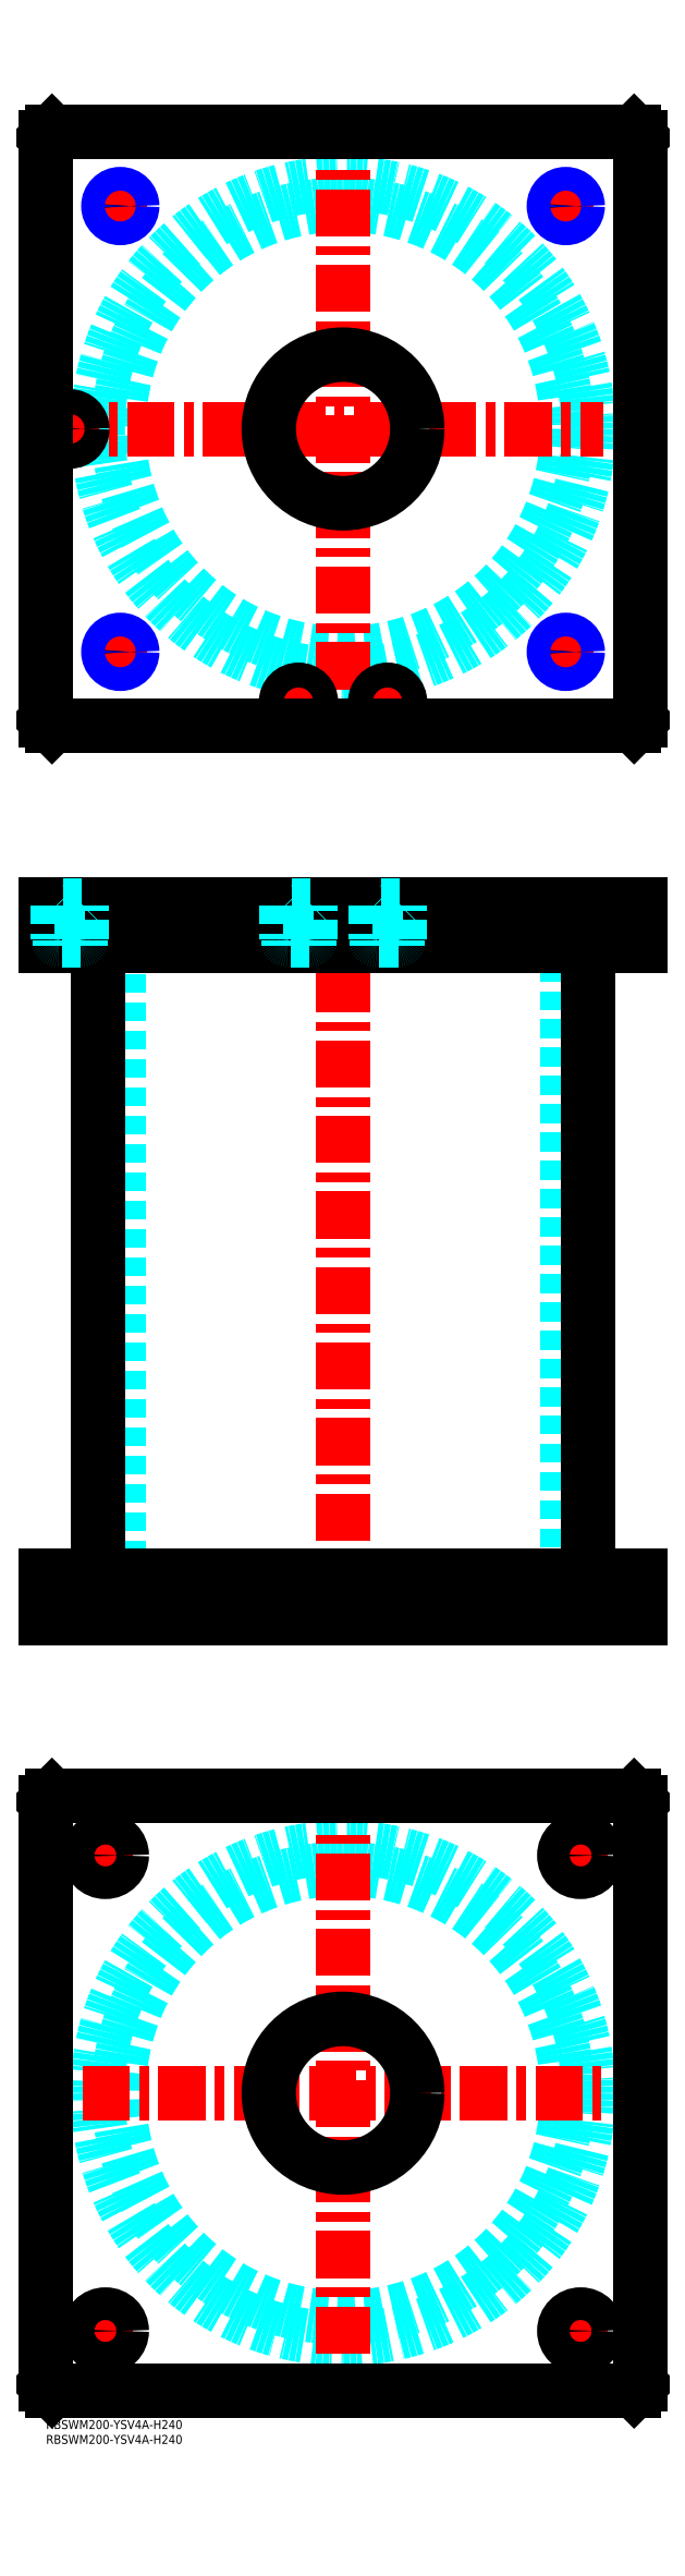
<metadata>
{"format":"dxf","ext":"dxf","renderer":"ezdxf+matplotlib","layout":"modelspace","background":"white","min_lineweight":24,"dpi":150}
</metadata>
<code>
0
SECTION
2
ENTITIES
0
INSERT
8
MSM_CONTINUOUS
2
*U51
10
0
20
0
30
0
0
INSERT
8
MSM_CONTINUOUS
2
*U52
10
0
20
0
30
0
0
CIRCLE
8
MSM_DASHED
10
100
20
110
30
0
40
75.5
0
CIRCLE
8
MSM_DASHED
10
100
20
110
30
0
40
82.6
0
LINE
8
MSM_CENTER
10
12.4
20
110
30
0
11
187.6
21
110
31
0
0
LINE
8
MSM_CENTER
10
100
20
22.4
30
0
11
100
21
197.6
31
0
0
LINE
8
MSM_CENTER
10
172.5
20
190
30
0
11
187.5
21
190
31
0
0
LINE
8
MSM_CENTER
10
180
20
182.5
30
0
11
180
21
197.5
31
0
0
LINE
8
MSM_CENTER
10
12.5
20
30
30
0
11
27.5
21
30
31
0
0
LINE
8
MSM_CENTER
10
20
20
22.5
30
0
11
20
21
37.5
31
0
0
LINE
8
MSM_CENTER
10
172.5
20
30
30
0
11
187.5
21
30
31
0
0
LINE
8
MSM_CENTER
10
180
20
22.5
30
0
11
180
21
37.5
31
0
0
LINE
8
MSM_CENTER
10
12.5
20
190
30
0
11
27.5
21
190
31
0
0
LINE
8
MSM_CENTER
10
20
20
182.5
30
0
11
20
21
197.5
31
0
0
LINE
8
MSM_CONTINUOUS
10
0
20
12
30
0
11
0
21
208
31
0
0
LINE
8
MSM_CONTINUOUS
10
200
20
208
30
0
11
200
21
12
31
0
0
CIRCLE
8
MSM_CONTINUOUS
10
180
20
190
30
0
40
5.5
0
CIRCLE
8
MSM_CONTINUOUS
10
20
20
30
30
0
40
5.5
0
CIRCLE
8
MSM_CONTINUOUS
10
180
20
30
30
0
40
5.5
0
CIRCLE
8
MSM_CONTINUOUS
10
20
20
190
30
0
40
5.5
0
CIRCLE
8
MSM_CONTINUOUS
10
100
20
110
30
0
40
25
0
LINE
8
MSM_CONTINUOUS
10
2
20
10
30
0
11
0
21
12
31
0
0
LINE
8
MSM_CONTINUOUS
10
198
20
10
30
0
11
2
21
10
31
0
0
LINE
8
MSM_CONTINUOUS
10
200
20
12
30
0
11
198
21
10
31
0
0
LINE
8
MSM_CONTINUOUS
10
198
20
210
30
0
11
200
21
208
31
0
0
LINE
8
MSM_CONTINUOUS
10
2
20
210
30
0
11
198
21
210
31
0
0
LINE
8
MSM_CONTINUOUS
10
0
20
208
30
0
11
2
21
210
31
0
0
LINE
8
MSM_DASHED
10
75
20
284
30
0
11
75
21
270
31
0
0
LINE
8
MSM_DASHED
10
125
20
270
30
0
11
125
21
284
31
0
0
LINE
8
MSM_DASHED
10
75
20
510
30
0
11
75
21
496
31
0
0
LINE
8
MSM_DASHED
10
125
20
496
30
0
11
125
21
510
31
0
0
LINE
8
MSM_DASHED
10
24.5
20
496
30
0
11
24.5
21
284
31
0
0
LINE
8
MSM_DASHED
10
175.5
20
284
30
0
11
175.5
21
496
31
0
0
LINE
8
MSM_DASHED
10
21.68
20
510
30
0
11
21.68
21
496
31
0
0
LINE
8
MSM_DASHED
10
28.32
20
496
30
0
11
28.32
21
510
31
0
0
LINE
8
MSM_DASHED
10
171.7
20
510
30
0
11
171.7
21
496
31
0
0
LINE
8
MSM_DASHED
10
178.3
20
496
30
0
11
178.3
21
510
31
0
0
LINE
8
MSM_DASHED
10
174.5
20
284
30
0
11
174.5
21
270
31
0
0
LINE
8
MSM_DASHED
10
185.5
20
270
30
0
11
185.5
21
284
31
0
0
LINE
8
MSM_DASHED
10
14.5
20
284
30
0
11
14.5
21
270
31
0
0
LINE
8
MSM_DASHED
10
25.5
20
270
30
0
11
25.5
21
284
31
0
0
LINE
8
MSM_DASHED
10
29
20
510
30
0
11
29
21
496
31
0
0
LINE
8
MSM_DASHED
10
21
20
510
30
0
11
21
21
496
31
0
0
LINE
8
MSM_DASHED
10
179
20
510
30
0
11
179
21
496
31
0
0
LINE
8
MSM_DASHED
10
171
20
510
30
0
11
171
21
496
31
0
0
LINE
8
MSM_CENTER
10
100
20
515
30
0
11
100
21
265
31
0
0
LINE
8
MSM_CENTER
10
20
20
286
30
0
11
20
21
268
31
0
0
LINE
8
MSM_CENTER
10
180
20
286
30
0
11
180
21
268
31
0
0
LINE
8
MSM_CENTER
10
25
20
512
30
0
11
25
21
494
31
0
0
LINE
8
MSM_CENTER
10
175
20
512
30
0
11
175
21
494
31
0
0
LINE
8
MSM_CENTER
10
85
20
512
30
0
11
85
21
494
31
0
0
LINE
8
MSM_CENTER
10
115
20
512
30
0
11
115
21
494
31
0
0
LINE
8
MSM_CENTER
10
8
20
512
30
0
11
8
21
494
31
0
0
LINE
8
MSM_CONTINUOUS
10
17.4
20
496
30
0
11
17.4
21
284
31
0
0
LINE
8
MSM_CONTINUOUS
10
182.6
20
284
30
0
11
182.6
21
496
31
0
0
LINE
8
MSM_CONTINUOUS
10
2
20
510
30
0
11
2
21
496
31
0
0
LINE
8
MSM_CONTINUOUS
10
2.84e-14
20
510
30
0
11
2.84e-14
21
496
31
0
0
LINE
8
MSM_CONTINUOUS
10
2.84e-14
20
496
30
0
11
200
21
496
31
0
0
LINE
8
MSM_CONTINUOUS
10
200
20
510
30
0
11
200
21
496
31
0
0
LINE
8
MSM_CONTINUOUS
10
2.84e-14
20
510
30
0
11
200
21
510
31
0
0
LINE
8
MSM_CONTINUOUS
10
198
20
510
30
0
11
198
21
496
31
0
0
LINE
8
MSM_CONTINUOUS
10
200
20
270
30
0
11
200
21
284
31
0
0
LINE
8
MSM_CONTINUOUS
10
0
20
284
30
0
11
200
21
284
31
0
0
LINE
8
MSM_CONTINUOUS
10
0
20
270
30
0
11
200
21
270
31
0
0
LINE
8
MSM_CONTINUOUS
10
0
20
270
30
0
11
0
21
284
31
0
0
LINE
8
MSM_CONTINUOUS
10
2
20
270
30
0
11
2
21
284
31
0
0
LINE
8
MSM_CONTINUOUS
10
198
20
270
30
0
11
198
21
284
31
0
0
CIRCLE
8
MSM_DASHED
10
100
20
670
30
0
40
75.5
0
CIRCLE
8
MSM_DASHED
10
100
20
670
30
0
40
82.6
0
LINE
8
MSM_CENTER
10
100
20
582.4
30
0
11
100
21
757.6
31
0
0
LINE
8
MSM_CENTER
10
2
20
670
30
0
11
187.6
21
670
31
0
0
LINE
8
MSM_CENTER
10
8
20
664
30
0
11
8
21
676
31
0
0
LINE
8
MSM_CENTER
10
109
20
578
30
0
11
121
21
578
31
0
0
LINE
8
MSM_CENTER
10
115
20
572
30
0
11
115
21
584
31
0
0
LINE
8
MSM_CENTER
10
79
20
578
30
0
11
91
21
578
31
0
0
LINE
8
MSM_CENTER
10
85
20
572
30
0
11
85
21
584
31
0
0
LINE
8
MSM_CENTER
10
169
20
595
30
0
11
181
21
595
31
0
0
LINE
8
MSM_CENTER
10
175
20
589
30
0
11
175
21
601
31
0
0
LINE
8
MSM_CENTER
10
19
20
745
30
0
11
31
21
745
31
0
0
LINE
8
MSM_CENTER
10
25
20
739
30
0
11
25
21
751
31
0
0
LINE
8
MSM_CENTER
10
169
20
745
30
0
11
181
21
745
31
0
0
LINE
8
MSM_CENTER
10
175
20
739
30
0
11
175
21
751
31
0
0
LINE
8
MSM_CENTER
10
19
20
595
30
0
11
31
21
595
31
0
0
LINE
8
MSM_CENTER
10
25
20
589
30
0
11
25
21
601
31
0
0
CIRCLE
8
MSM_CONTINUOUS
10
25
20
745
30
0
40
3.324
0
CIRCLE
8
MSM_CONTINUOUS
10
175
20
745
30
0
40
3.324
0
CIRCLE
8
MSM_CONTINUOUS
10
175
20
595
30
0
40
3.324
0
CIRCLE
8
MSM_CONTINUOUS
10
25
20
595
30
0
40
3.324
0
LINE
8
MSM_CONTINUOUS
10
200
20
572
30
0
11
200
21
768
31
0
0
CIRCLE
8
MSM_CONTINUOUS
10
100
20
670
30
0
40
25
0
LINE
8
MSM_CONTINUOUS
10
2.84e-14
20
768
30
0
11
2.84e-14
21
572
31
0
0
LINE
8
MSM_CONTINUOUS
10
2.84e-14
20
572
30
0
11
2
21
570
31
0
0
LINE
8
MSM_CONTINUOUS
10
2
20
570
30
0
11
198
21
570
31
0
0
LINE
8
MSM_CONTINUOUS
10
198
20
570
30
0
11
200
21
572
31
0
0
LINE
8
MSM_CONTINUOUS
10
200
20
768
30
0
11
198
21
770
31
0
0
LINE
8
MSM_CONTINUOUS
10
198
20
770
30
0
11
2
21
770
31
0
0
LINE
8
MSM_CONTINUOUS
10
2
20
770
30
0
11
2.84e-14
21
768
31
0
0
CIRCLE
8
MSM_NARROW
10
175
20
745
30
0
40
4
0
CIRCLE
8
MSM_NARROW
10
25
20
745
30
0
40
4
0
CIRCLE
8
MSM_NARROW
10
25
20
595
30
0
40
4
0
CIRCLE
8
MSM_NARROW
10
175
20
595
30
0
40
4
0
CIRCLE
8
MSM_CONTINUOUS
10
8
20
670
30
0
40
4.2
0
CIRCLE
8
MSM_CONTINUOUS
10
8
20
670
30
0
40
4
0
CIRCLE
8
MSM_CONTINUOUS
10
8
20
670
30
0
40
3.5
0
CIRCLE
8
MSM_CONTINUOUS
10
85
20
578
30
0
40
4.2
0
CIRCLE
8
MSM_CONTINUOUS
10
85
20
578
30
0
40
4
0
CIRCLE
8
MSM_CONTINUOUS
10
85
20
578
30
0
40
3.5
0
CIRCLE
8
MSM_CONTINUOUS
10
115
20
578
30
0
40
4.2
0
CIRCLE
8
MSM_CONTINUOUS
10
115
20
578
30
0
40
4
0
CIRCLE
8
MSM_CONTINUOUS
10
115
20
578
30
0
40
3.5
0
LINE
8
MSM_DASHED
10
81.5
20
498
30
0
11
81.5
21
496
31
0
0
LINE
8
MSM_DASHED
10
88.5
20
496
30
0
11
88.5
21
498
31
0
0
LINE
8
MSM_DASHED
10
81
20
509.8
30
0
11
81
21
498.4
31
0
0
LINE
8
MSM_DASHED
10
89
20
498.4
30
0
11
89
21
509.8
31
0
0
LINE
8
MSM_DASHED
10
88.6
20
498
30
0
11
81.4
21
498
31
0
0
ARC
8
MSM_DASHED
10
81.4
20
498.4
30
0
40
0.4
50
180
51
270
0
ARC
8
MSM_DASHED
10
88.6
20
498.4
30
0
40
0.4
50
270
51
360
0
LINE
8
MSM_DASHED
10
89
20
509.8
30
0
11
89.2
21
510
31
0
0
LINE
8
MSM_DASHED
10
80.8
20
510
30
0
11
81
21
509.8
31
0
0
LINE
8
MSM_DASHED
10
89
20
509.8
30
0
11
81
21
509.8
31
0
0
LINE
8
MSM_DASHED
10
111.5
20
498
30
0
11
111.5
21
496
31
0
0
LINE
8
MSM_DASHED
10
118.5
20
496
30
0
11
118.5
21
498
31
0
0
LINE
8
MSM_DASHED
10
111
20
509.8
30
0
11
111
21
498.4
31
0
0
LINE
8
MSM_DASHED
10
119
20
498.4
30
0
11
119
21
509.8
31
0
0
LINE
8
MSM_DASHED
10
118.6
20
498
30
0
11
111.4
21
498
31
0
0
ARC
8
MSM_DASHED
10
111.4
20
498.4
30
0
40
0.4
50
180
51
270
0
ARC
8
MSM_DASHED
10
118.6
20
498.4
30
0
40
0.4
50
270
51
360
0
LINE
8
MSM_DASHED
10
119
20
509.8
30
0
11
119.2
21
510
31
0
0
LINE
8
MSM_DASHED
10
110.8
20
510
30
0
11
111
21
509.8
31
0
0
LINE
8
MSM_DASHED
10
119
20
509.8
30
0
11
111
21
509.8
31
0
0
LINE
8
MSM_DASHED
10
4.5
20
498
30
0
11
4.5
21
496
31
0
0
LINE
8
MSM_DASHED
10
11.5
20
496
30
0
11
11.5
21
498
31
0
0
LINE
8
MSM_DASHED
10
4
20
509.8
30
0
11
4
21
498.4
31
0
0
LINE
8
MSM_DASHED
10
12
20
498.4
30
0
11
12
21
509.8
31
0
0
LINE
8
MSM_DASHED
10
11.6
20
498
30
0
11
4.4
21
498
31
0
0
ARC
8
MSM_DASHED
10
4.4
20
498.4
30
0
40
0.4
50
180
51
270
0
ARC
8
MSM_DASHED
10
11.6
20
498.4
30
0
40
0.4
50
270
51
360
0
LINE
8
MSM_DASHED
10
12
20
509.8
30
0
11
12.2
21
510
31
0
0
LINE
8
MSM_DASHED
10
3.8
20
510
30
0
11
4
21
509.8
31
0
0
LINE
8
MSM_DASHED
10
12
20
509.8
30
0
11
4
21
509.8
31
0
0
ENDSEC
0
EOF

</code>
